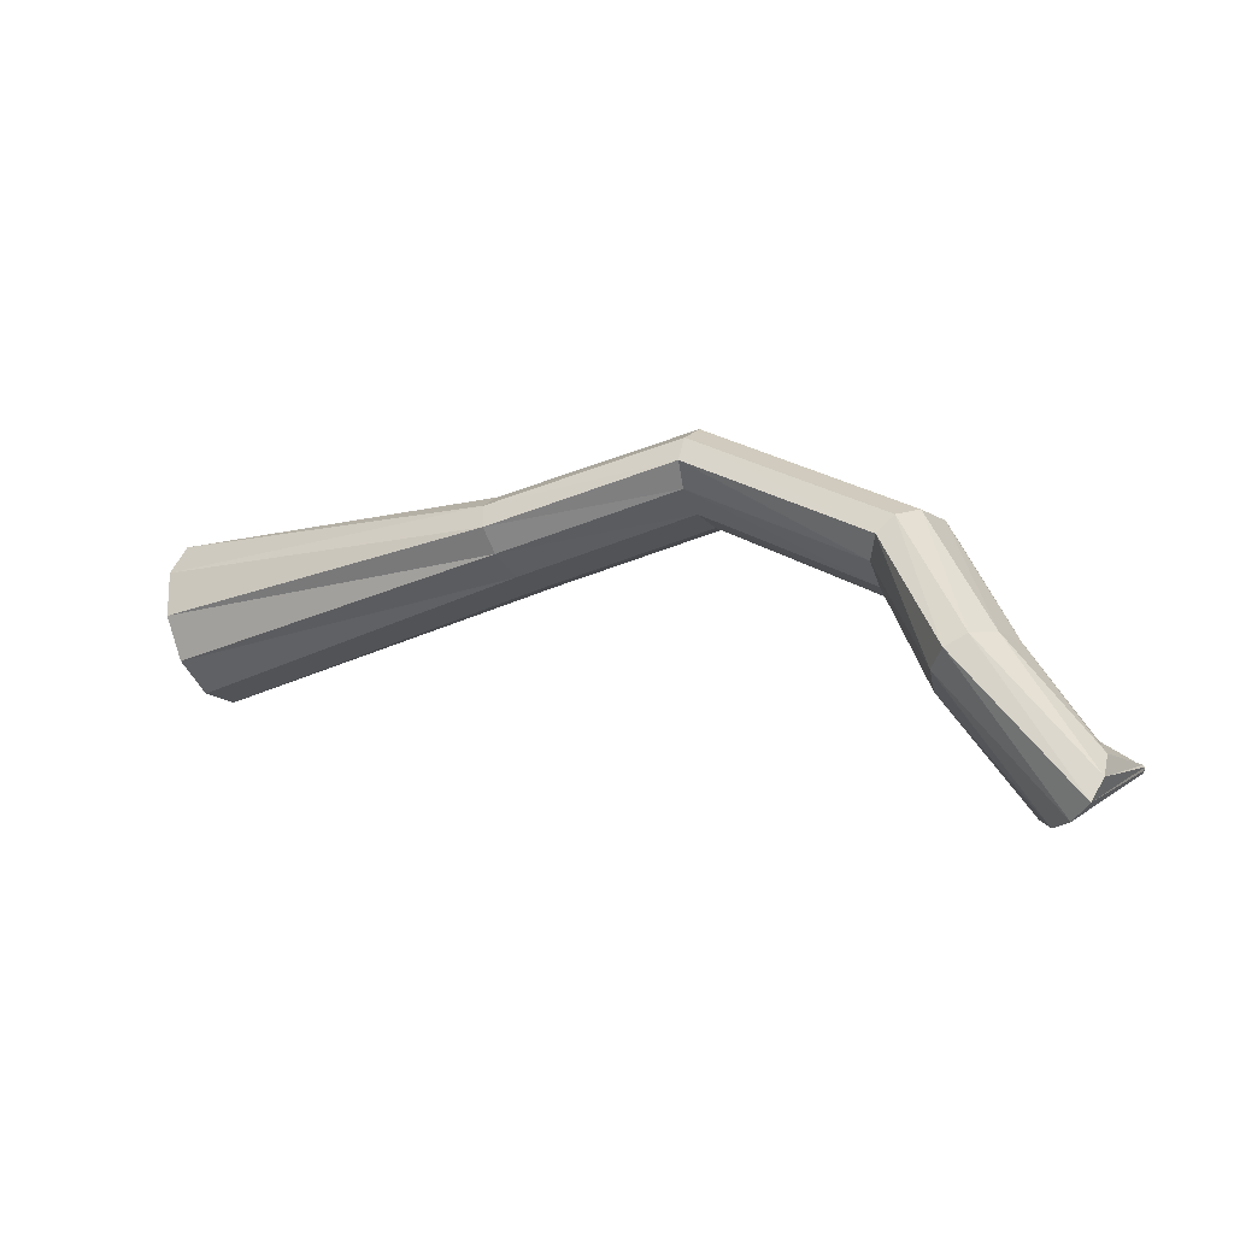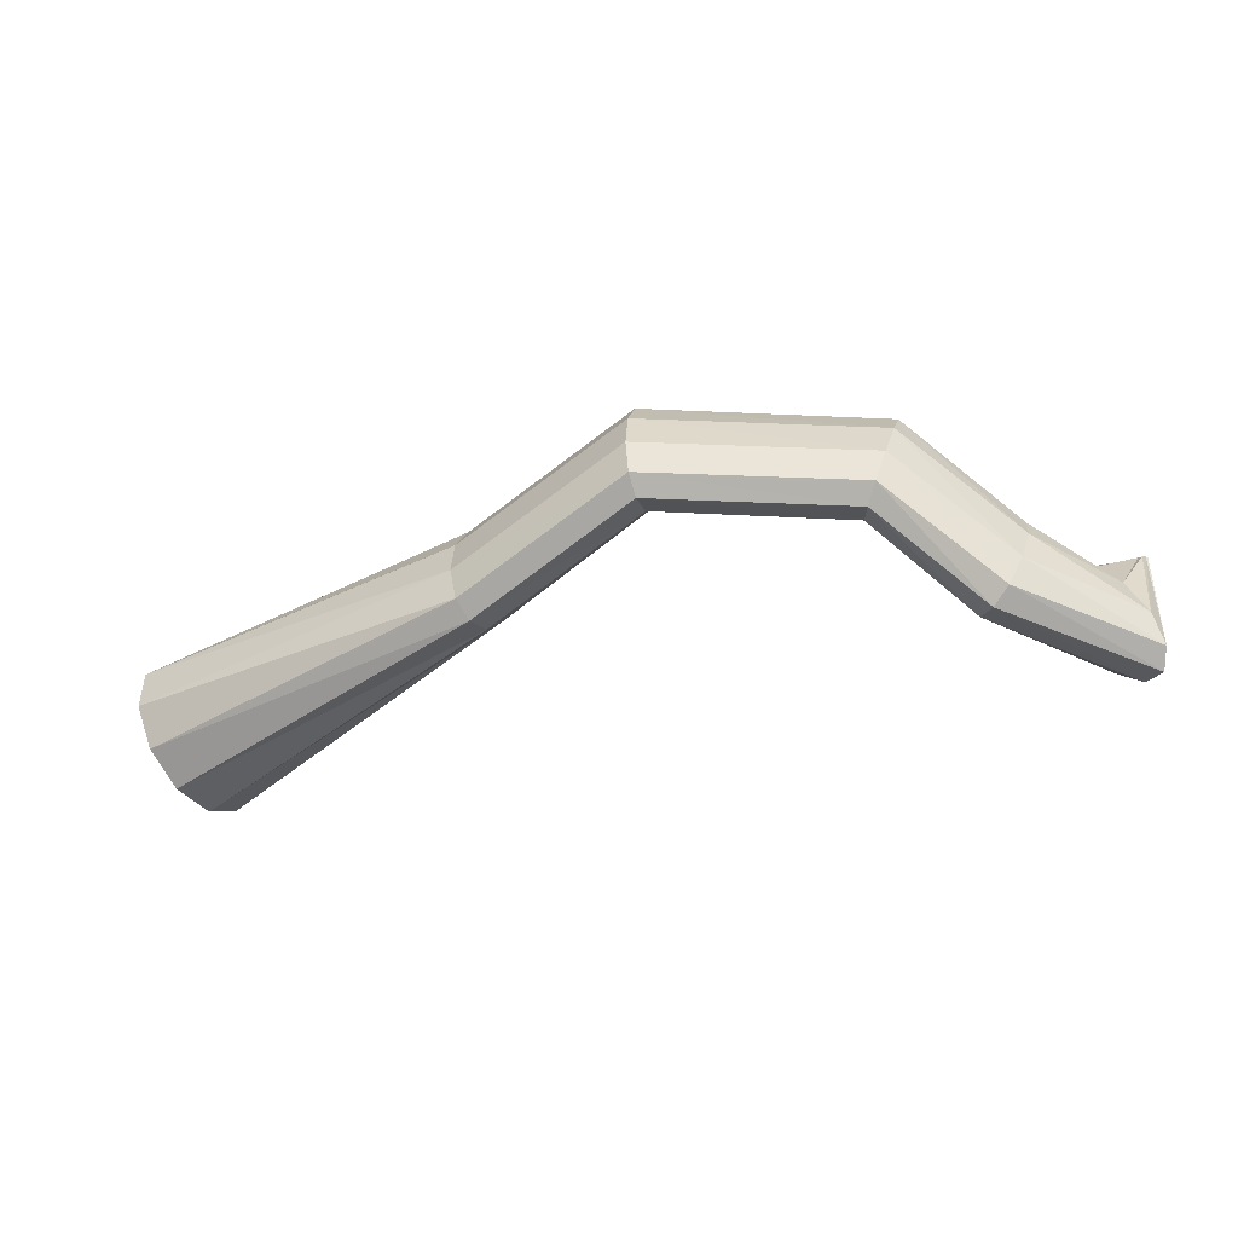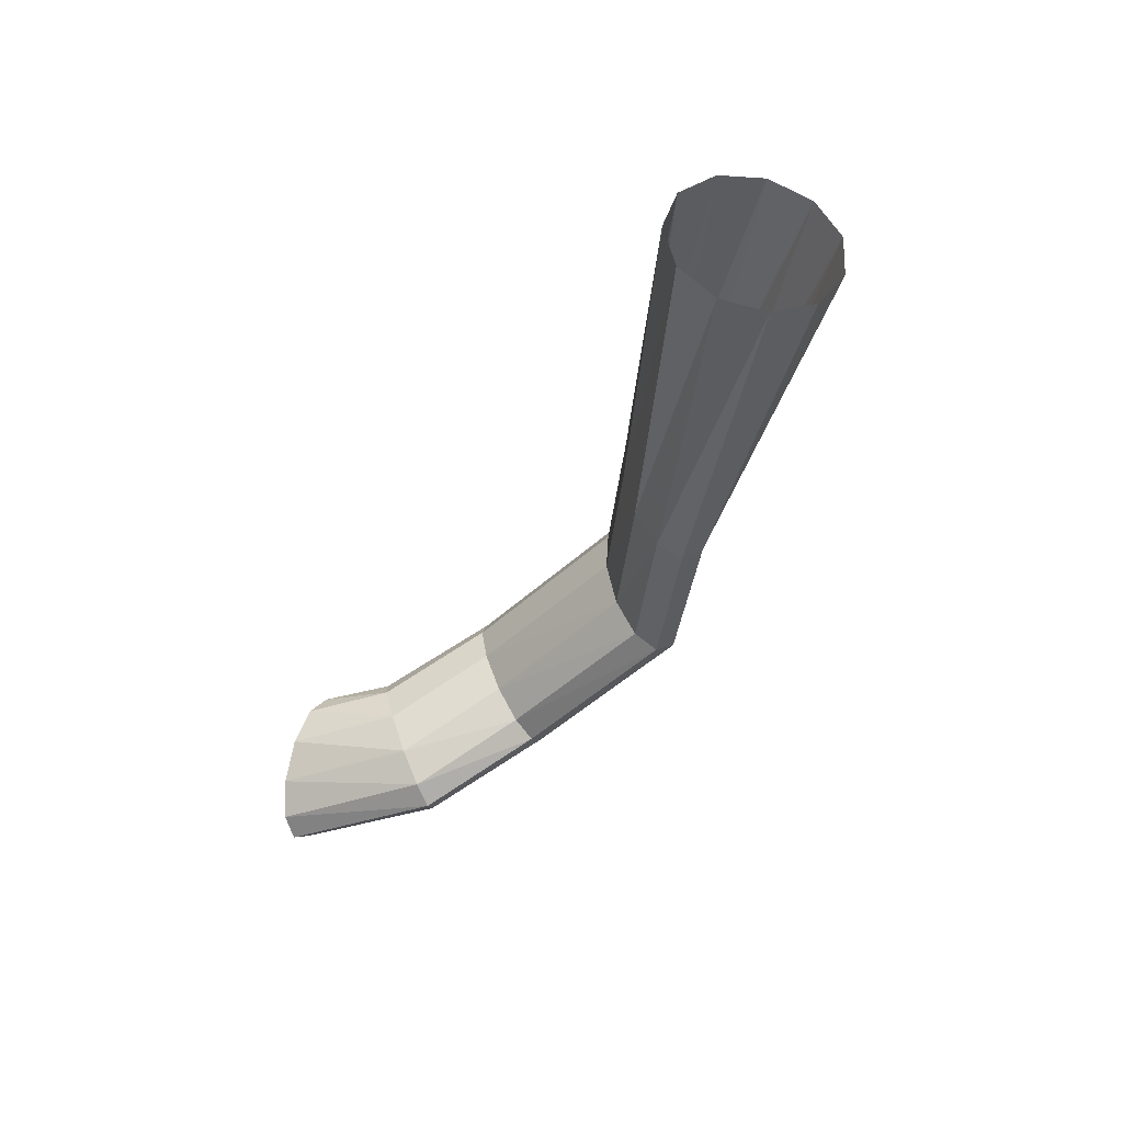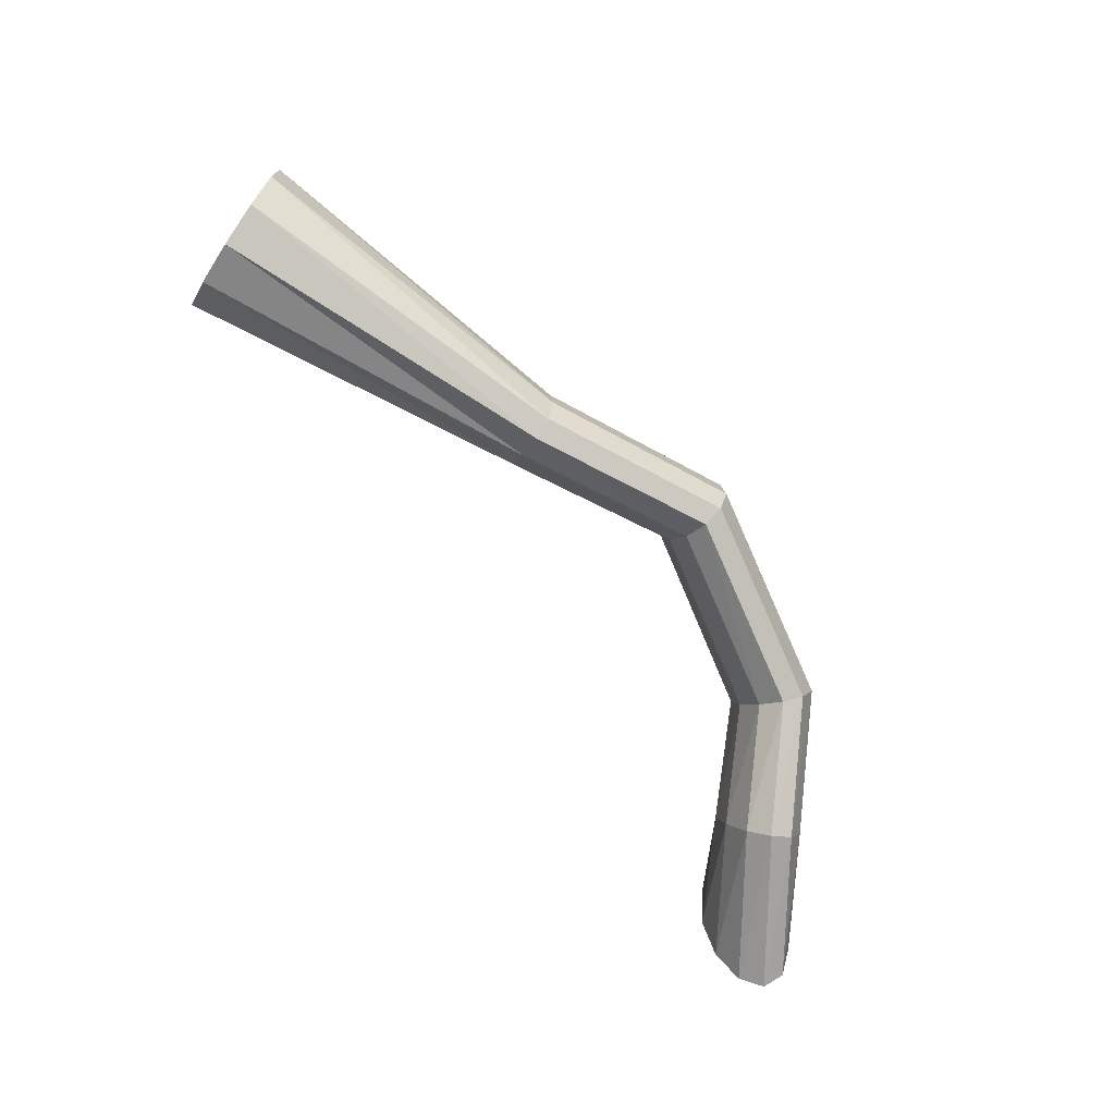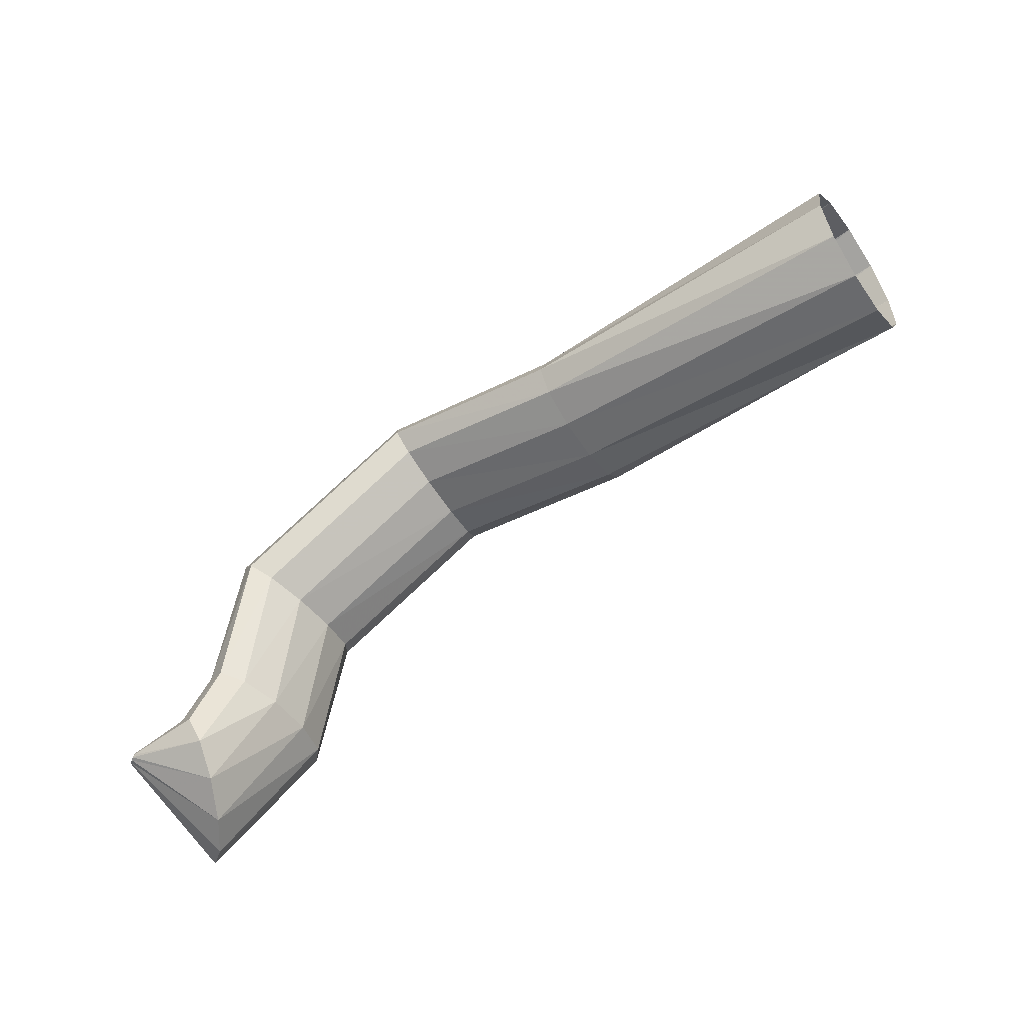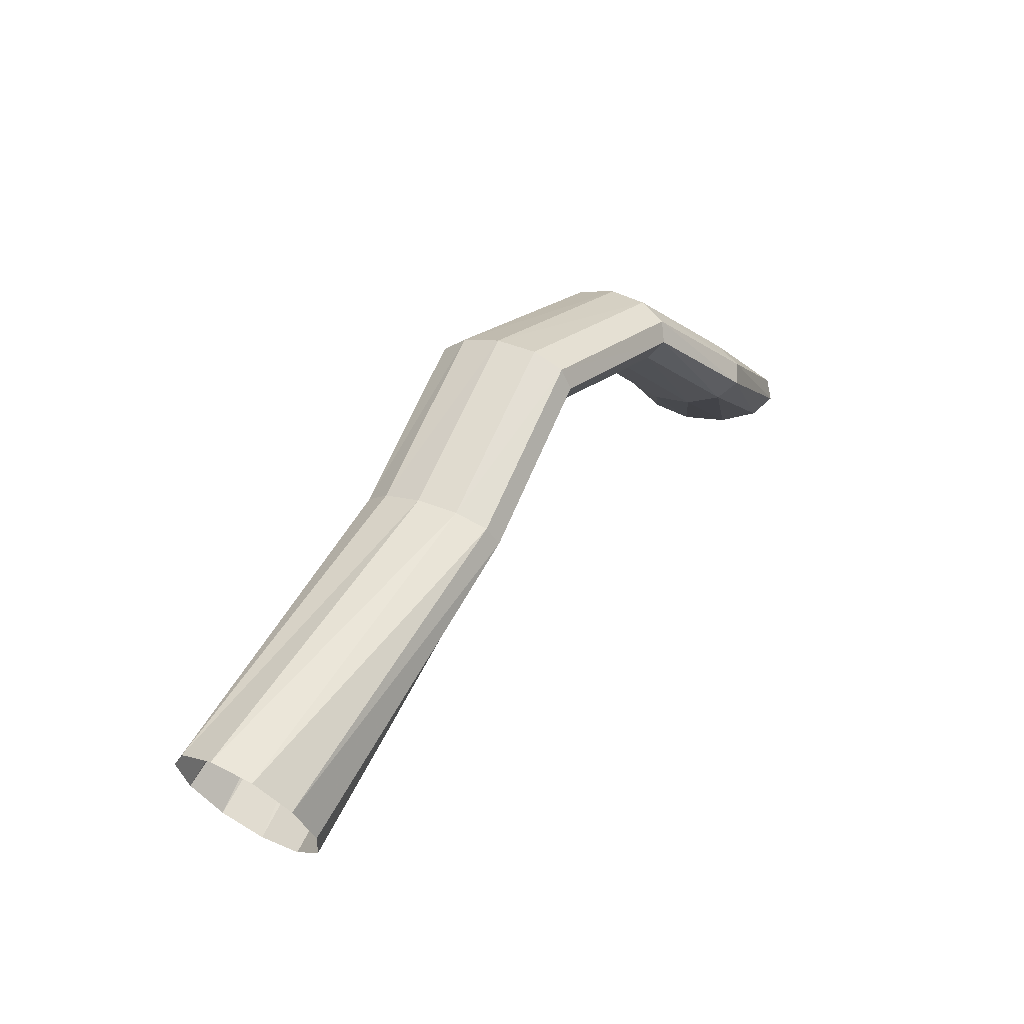
<metadata>
{"format":"obj","ext":"obj","renderer":"f3d","projection":"perspective","resolution":1024,"background":"white","views":[{"elev":0.0,"azim":23.4,"up":"+Z"},{"elev":-53.0,"azim":22.1,"up":"+Y"},{"elev":-35.1,"azim":-112.2,"up":"+Y"},{"elev":-72.3,"azim":-45.8,"up":"+Y"},{"elev":-75.7,"azim":-147.7,"up":"+Z"},{"elev":46.5,"azim":-61.1,"up":"+Z"}]}
</metadata>
<code>
g tube1
v 160.2 108.1 200.5
v 160.2 105.3 200.4
v 160.5 103 198.8
v 161 102 196.2
v 161.6 102.5 193.5
v 162.1 104.5 191.5
v 162.3 107.2 190.9
v 162.1 109.9 191.8
v 161.7 111.6 194
v 161.1 111.9 196.7
v 160.5 110.6 199.2
v 160.2 108.1 200.5
v 181.6 107.2 202.7
v 181.6 104.5 202.9
v 181.8 102.5 202.4
v 182.1 101.8 201.1
v 182.5 102.6 199.7
v 182.7 104.7 198.4
v 182.8 107.5 197.7
v 182.7 110 197.9
v 182.5 111.4 198.8
v 182.1 111.3 200.3
v 181.8 109.8 201.7
v 181.6 107.2 202.7
v 193.6 108.2 206.2
v 193.6 105.5 206.5
v 193.5 103.5 205.9
v 193.4 102.8 204.6
v 193.4 103.6 203.1
v 193.4 105.8 201.8
v 193.4 108.5 201.2
v 193.5 111 201.3
v 193.5 112.4 202.3
v 193.6 112.3 203.8
v 193.6 110.8 205.2
v 193.6 108.2 206.2
v 207.1 106.5 201.3
v 206.6 103.9 201.7
v 205.7 101.9 201.4
v 204.9 101.3 200.4
v 204.3 102.2 199
v 204.2 104.3 197.7
v 204.6 107 196.9
v 205.3 109.3 196.8
v 206.2 110.7 197.5
v 206.9 110.5 198.7
v 207.3 109 200.1
v 207.1 106.5 201.3
v 212.2 102.3 194.9
v 211.6 99.67 195.5
v 210.6 97.8 195.4
v 209.5 97.27 194.7
v 208.6 98.23 193.6
v 208.2 100.4 192.4
v 208.5 103.1 191.5
v 209.3 105.4 191.2
v 210.4 106.6 191.7
v 211.5 106.4 192.6
v 212.2 104.8 193.8
v 212.2 102.3 194.9
v 216.1 101.9 190
v 217 99.4 189.6
v 217.3 97.53 188.6
v 216.7 96.91 187.4
v 215.6 97.74 186.3
v 214.2 99.76 185.8
v 213.1 102.3 185.9
v 212.5 104.6 186.7
v 212.6 105.9 187.8
v 213.5 105.8 189
v 214.8 104.3 189.8
v 216.1 101.9 190
v 217.3 105.6 188.6
v 217.5 105.4 188.7
v 217.7 105.3 188.7
v 217.8 105.3 188.6
v 217.8 105.3 188.4
v 217.7 105.4 188.2
v 217.5 105.5 188.1
v 217.3 105.7 188
v 217.1 105.8 188
v 217.1 105.8 188.2
v 217.1 105.7 188.4
v 217.3 105.6 188.6
f 1 2 14
f 14 13 1
f 2 3 15
f 15 14 2
f 3 4 16
f 16 15 3
f 4 5 17
f 17 16 4
f 5 6 18
f 18 17 5
f 6 7 19
f 19 18 6
f 7 8 20
f 20 19 7
f 8 9 21
f 21 20 8
f 9 10 22
f 22 21 9
f 10 11 23
f 23 22 10
f 11 12 24
f 24 23 11
f 13 14 26
f 26 25 13
f 14 15 27
f 27 26 14
f 15 16 28
f 28 27 15
f 16 17 29
f 29 28 16
f 17 18 30
f 30 29 17
f 18 19 31
f 31 30 18
f 19 20 32
f 32 31 19
f 20 21 33
f 33 32 20
f 21 22 34
f 34 33 21
f 22 23 35
f 35 34 22
f 23 24 36
f 36 35 23
f 25 26 38
f 38 37 25
f 26 27 39
f 39 38 26
f 27 28 40
f 40 39 27
f 28 29 41
f 41 40 28
f 29 30 42
f 42 41 29
f 30 31 43
f 43 42 30
f 31 32 44
f 44 43 31
f 32 33 45
f 45 44 32
f 33 34 46
f 46 45 33
f 34 35 47
f 47 46 34
f 35 36 48
f 48 47 35
f 37 38 50
f 50 49 37
f 38 39 51
f 51 50 38
f 39 40 52
f 52 51 39
f 40 41 53
f 53 52 40
f 41 42 54
f 54 53 41
f 42 43 55
f 55 54 42
f 43 44 56
f 56 55 43
f 44 45 57
f 57 56 44
f 45 46 58
f 58 57 45
f 46 47 59
f 59 58 46
f 47 48 60
f 60 59 47
f 49 50 62
f 62 61 49
f 50 51 63
f 63 62 50
f 51 52 64
f 64 63 51
f 52 53 65
f 65 64 52
f 53 54 66
f 66 65 53
f 54 55 67
f 67 66 54
f 55 56 68
f 68 67 55
f 56 57 69
f 69 68 56
f 57 58 70
f 70 69 57
f 58 59 71
f 71 70 58
f 59 60 72
f 72 71 59
f 61 62 74
f 74 73 61
f 62 63 75
f 75 74 62
f 63 64 76
f 76 75 63
f 64 65 77
f 77 76 64
f 65 66 78
f 78 77 65
f 66 67 79
f 79 78 66
f 67 68 80
f 80 79 67
f 68 69 81
f 81 80 68
f 69 70 82
f 82 81 69
f 70 71 83
f 83 82 70
f 71 72 84
f 84 83 71

</code>
